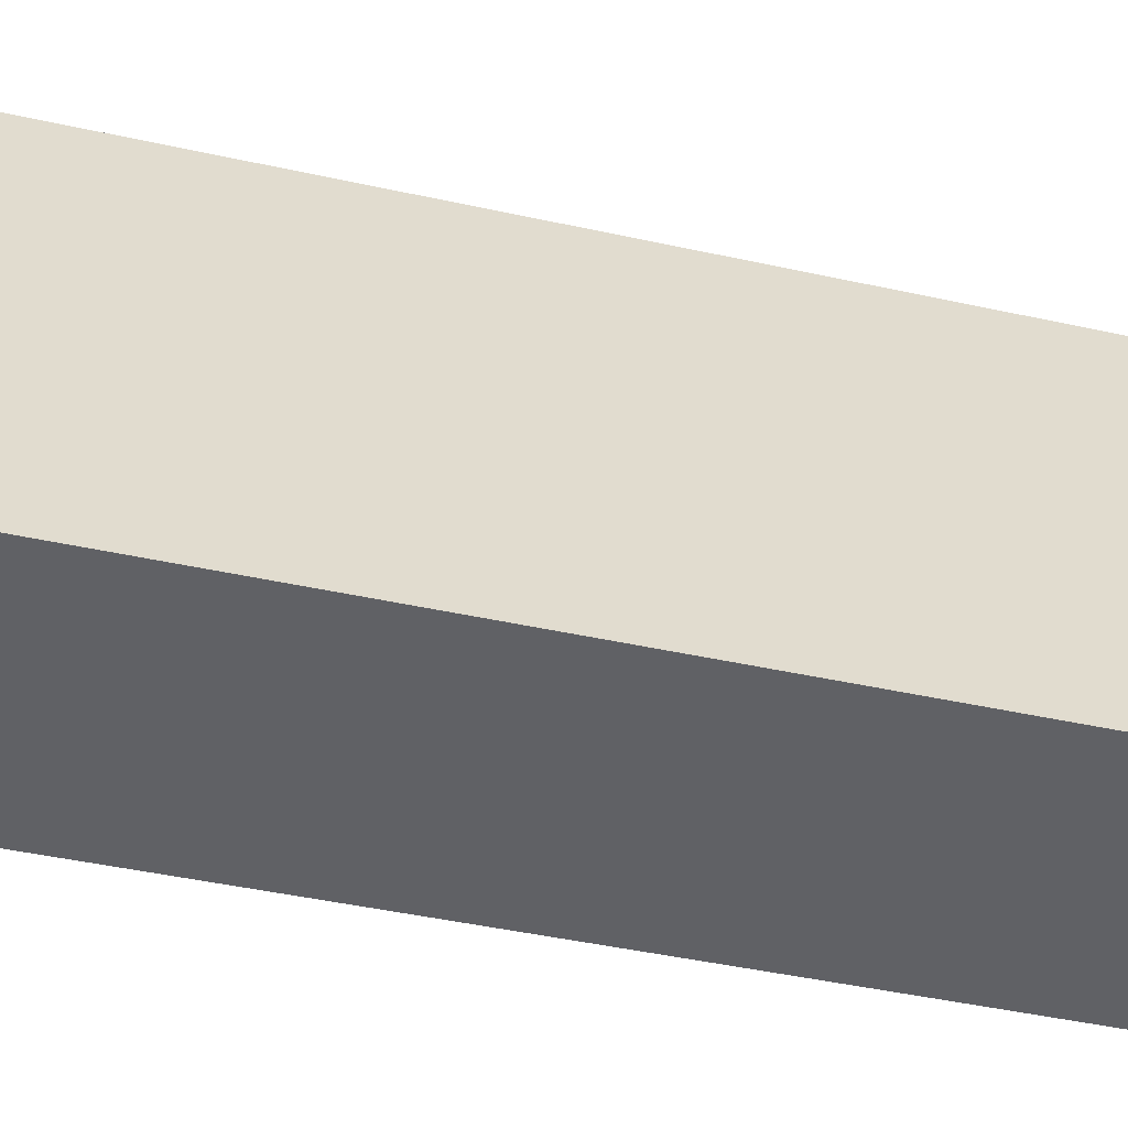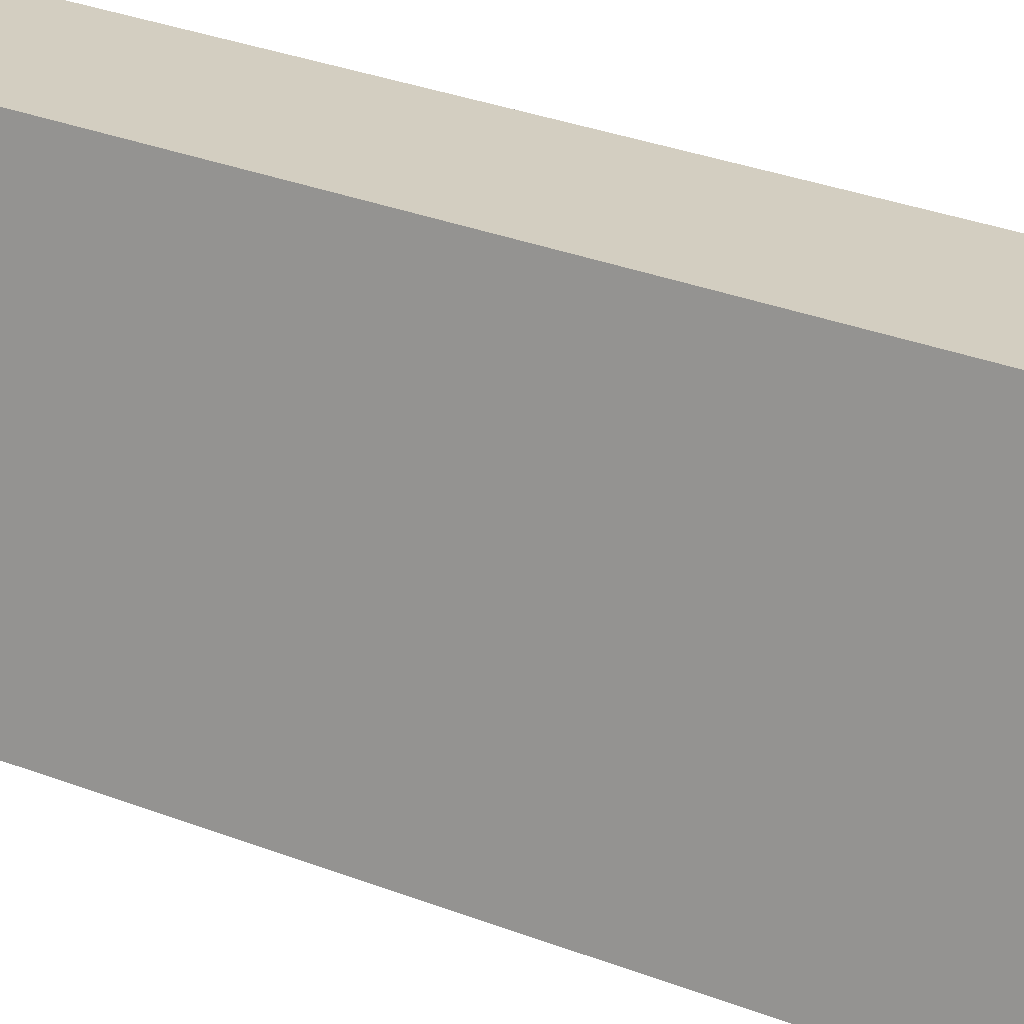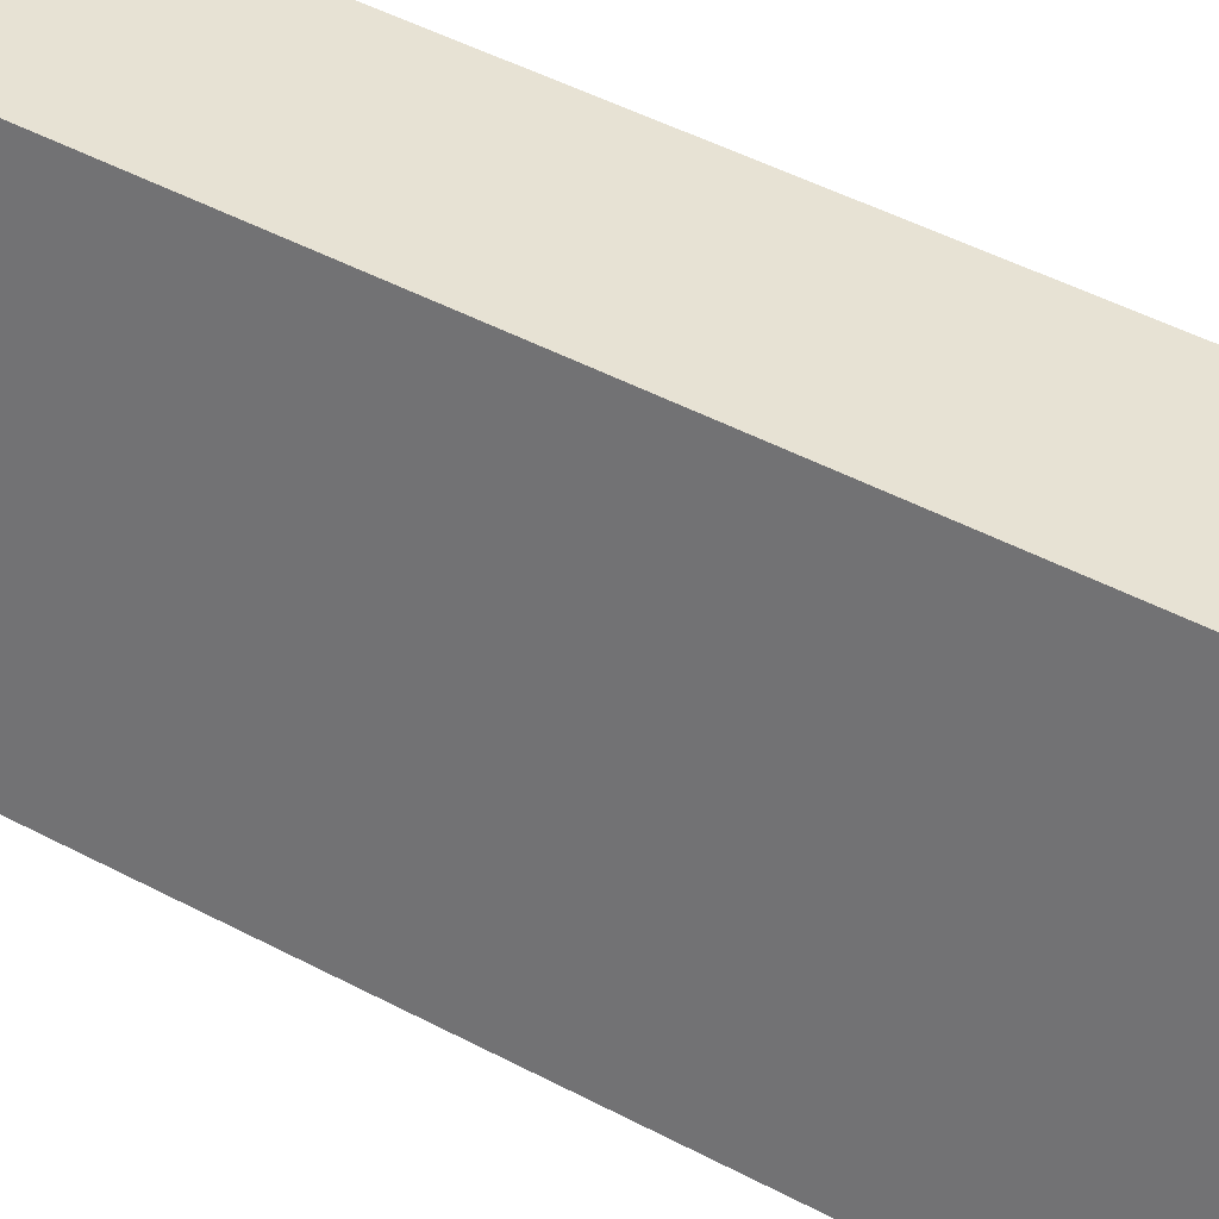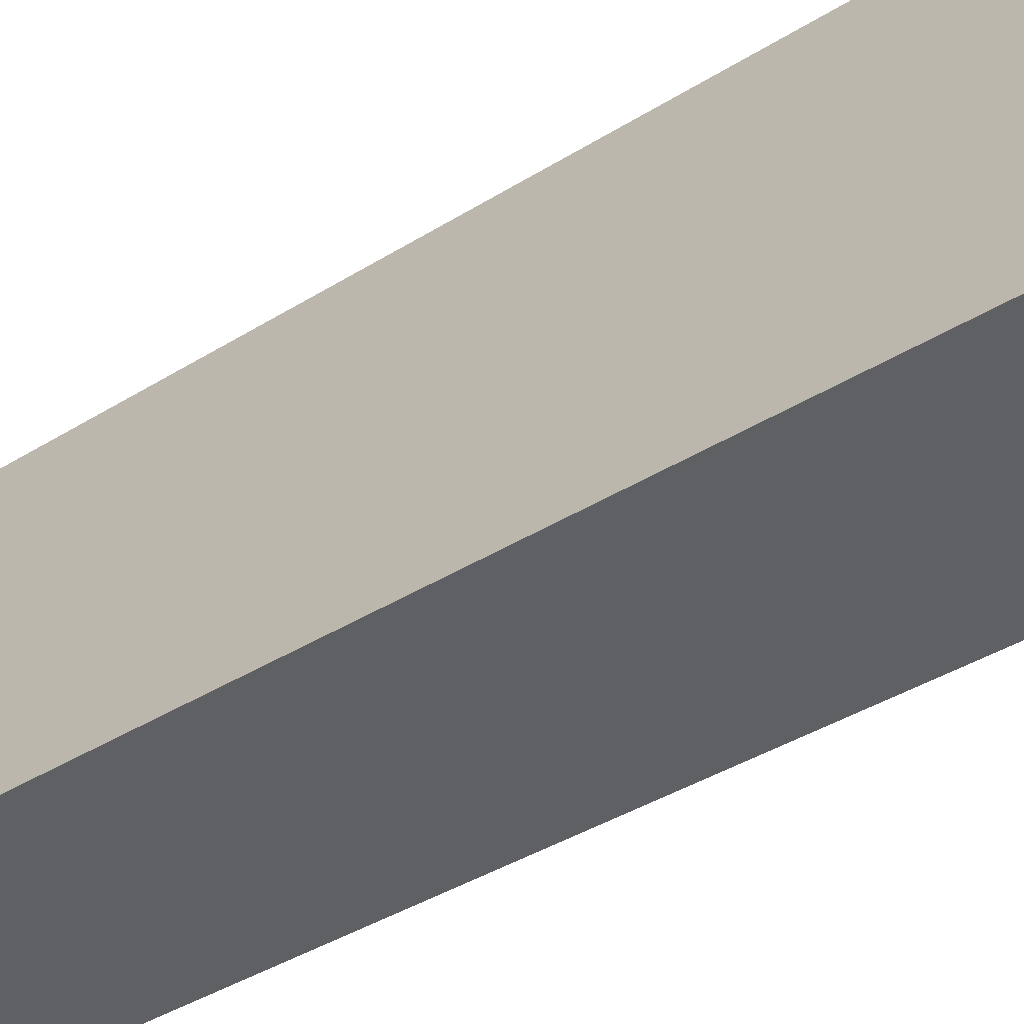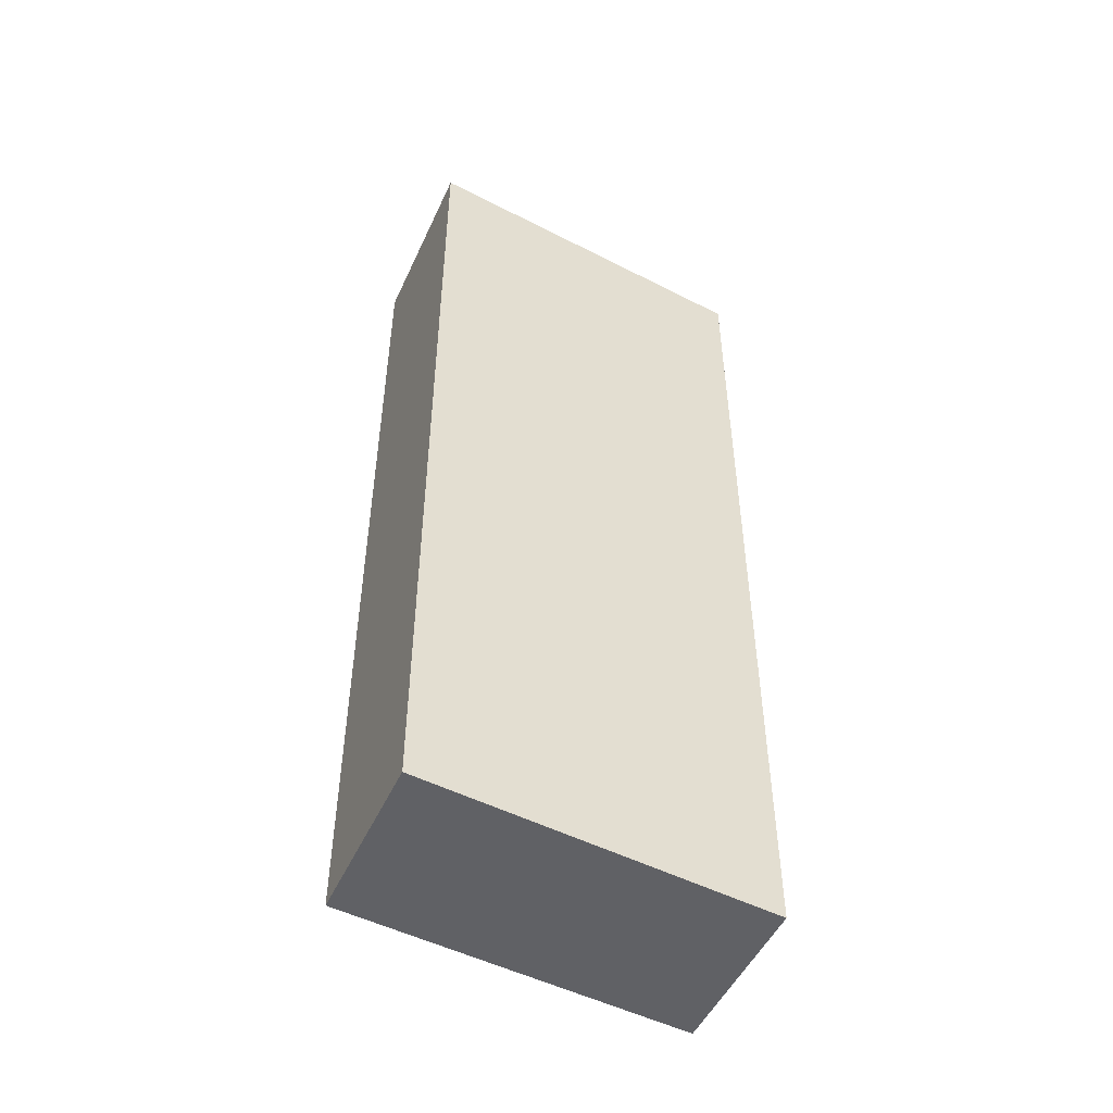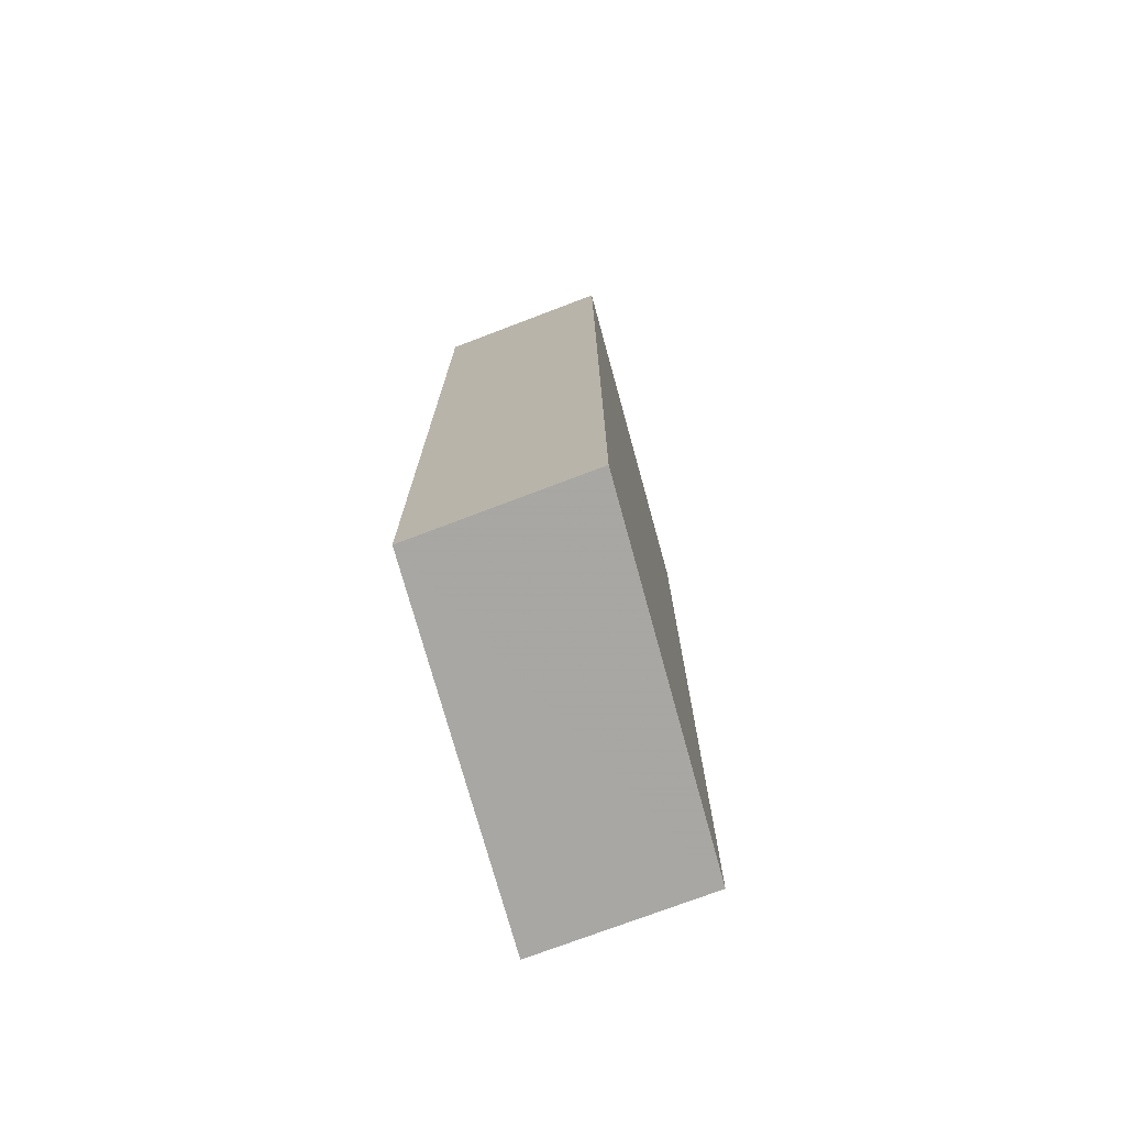
<metadata>
{"format":"obj","ext":"obj","renderer":"f3d","projection":"perspective","resolution":1024,"background":"white","views":[{"elev":-39.3,"azim":74.1,"up":"+Y"},{"elev":34.8,"azim":116.7,"up":"+Y"},{"elev":48.9,"azim":120.4,"up":"+Y"},{"elev":-37.5,"azim":129.1,"up":"+Y"},{"elev":-49.7,"azim":-102.7,"up":"+Z"},{"elev":-74.4,"azim":32.1,"up":"+Z"}]}
</metadata>
<code>
o 4562
v 2161 1864 9.586
v 2161 1863 9.586
v 2161 1863 9.586
v 2161 1864 9.852
v 2161 1863 9.852
v 2161 1863 9.852
v 2161 1864 9.586
v 2161 1863 9.586
v 2161 1864 9.586
v 2161 1864 9.852
v 2161 1864 9.586
v 2161 1864 9.852
v 2161 1864 9.852
v 2161 1863 9.852
v 2161 1864 9.852
v 2161 1863 9.852
v 2161 1864 9.586
v 2161 1864 9.852
v 2161 1864 9.586
v 2161 1863 9.852
v 2161 1864 9.852
v 2161 1863 9.586
v 2161 1863 9.852
v 2161 1863 9.852
v 2161 1864 9.586
v 2161 1863 9.586
v 2161 1863 9.852
v 2161 1863 9.586
v 2161 1863 9.586
f 1 2 3
f 1 4 5
f 6 2 7
f 8 9 7
f 10 7 11
f 12 13 14
f 14 15 16
f 17 15 18
f 19 20 21
f 22 23 20
f 24 25 26
f 27 28 29

</code>
